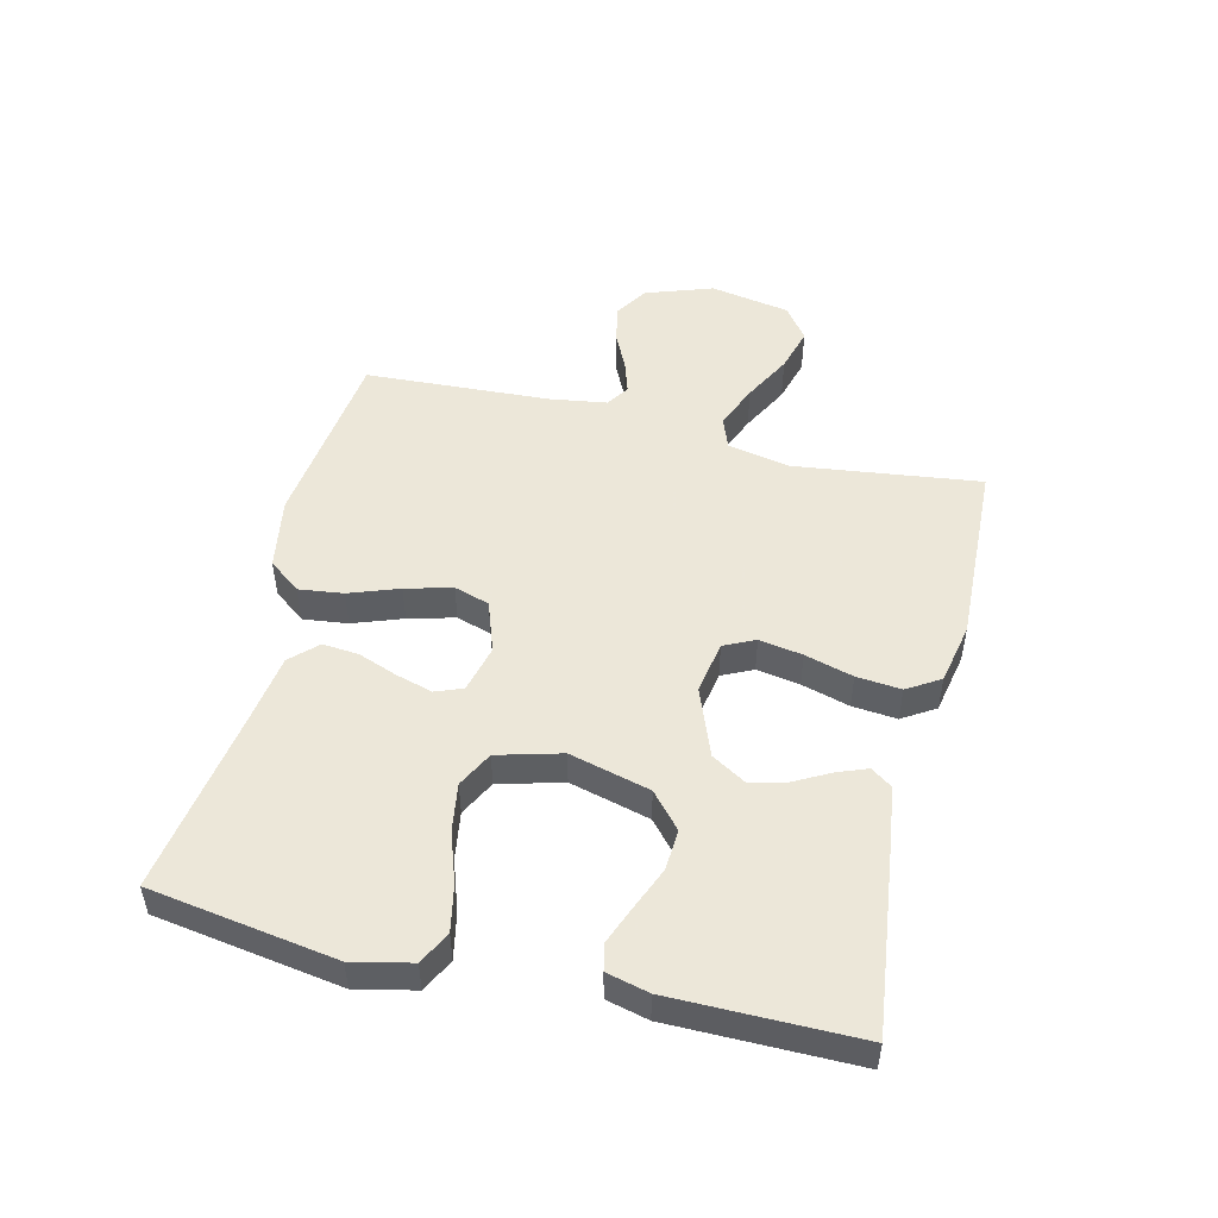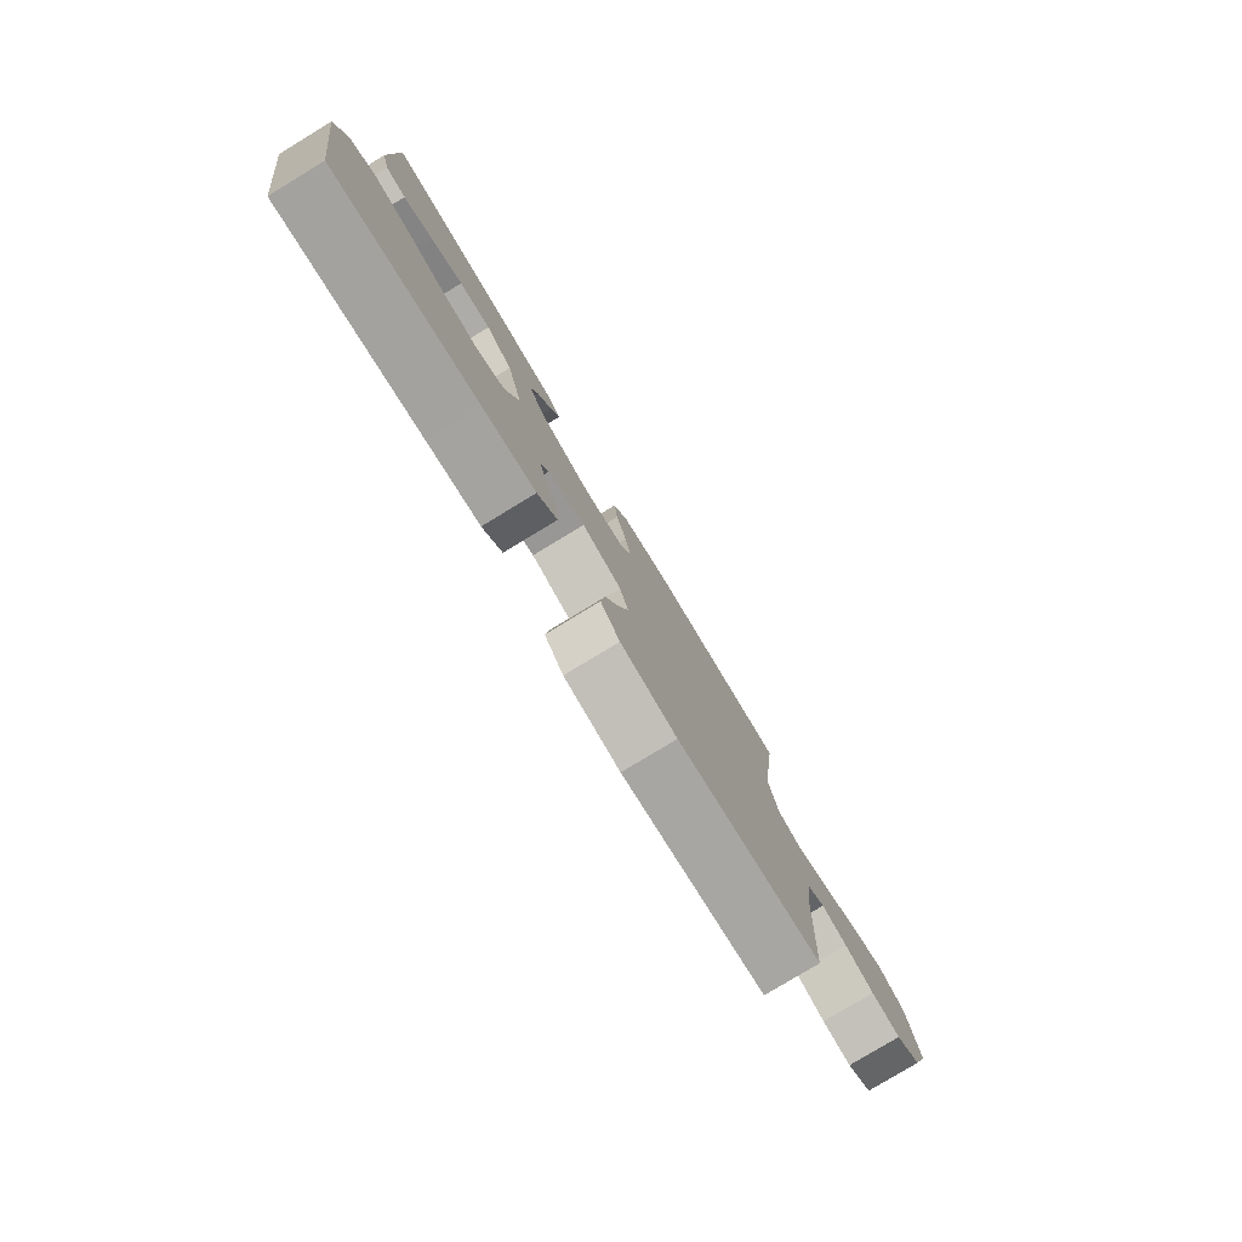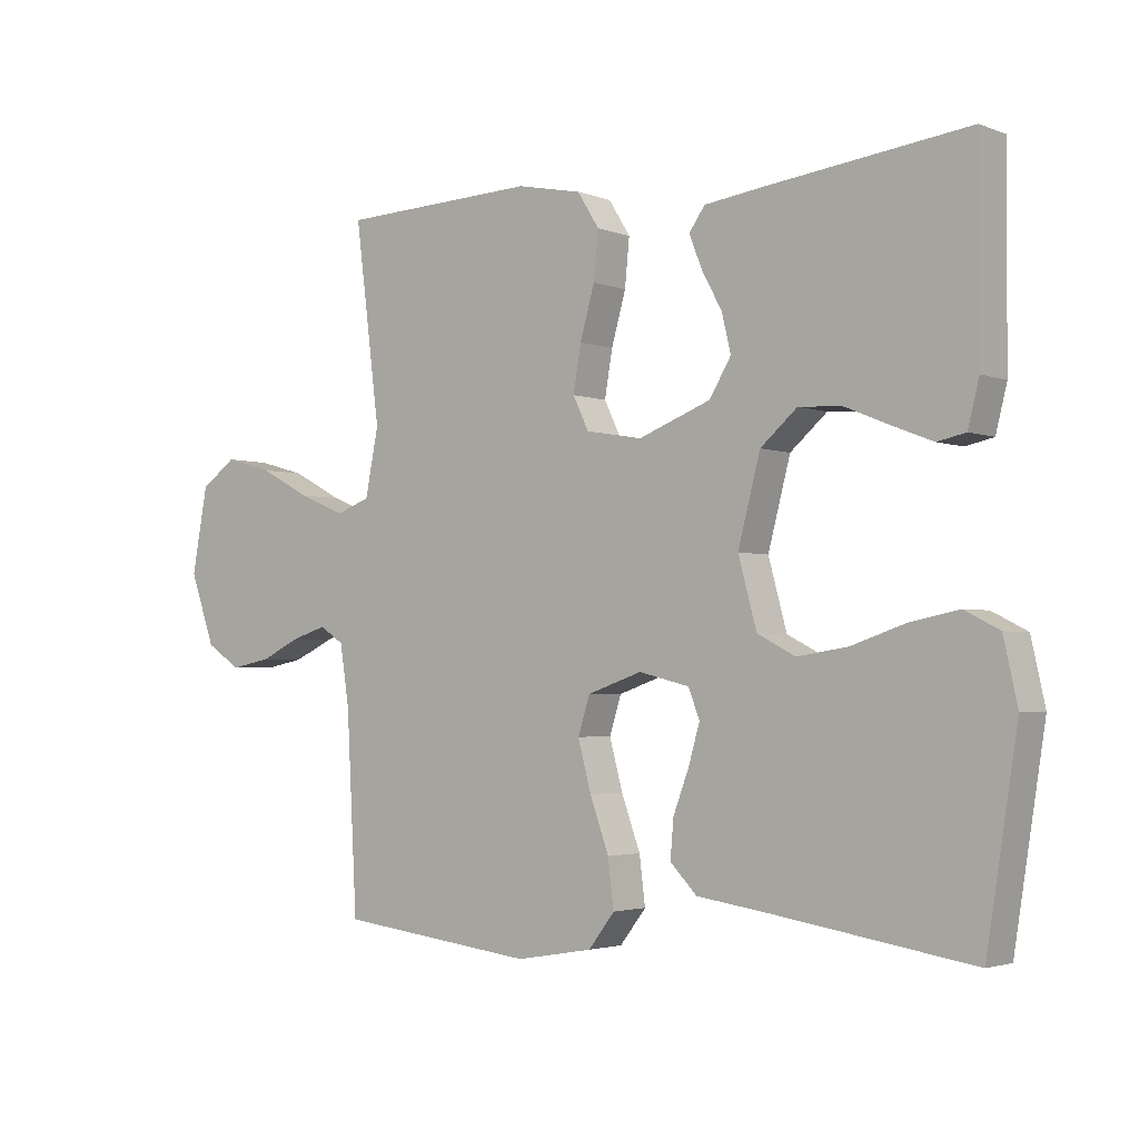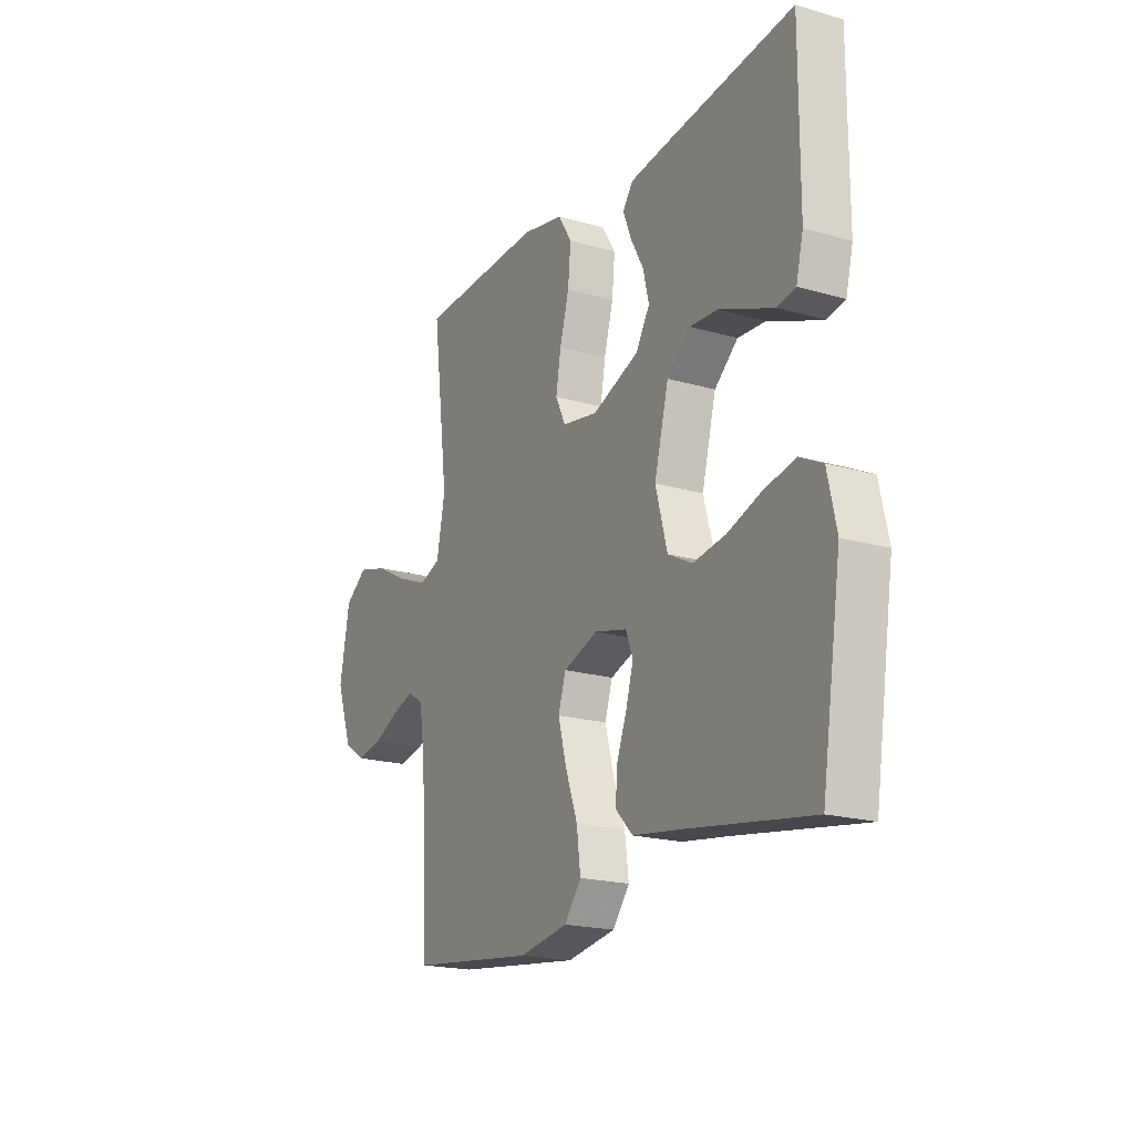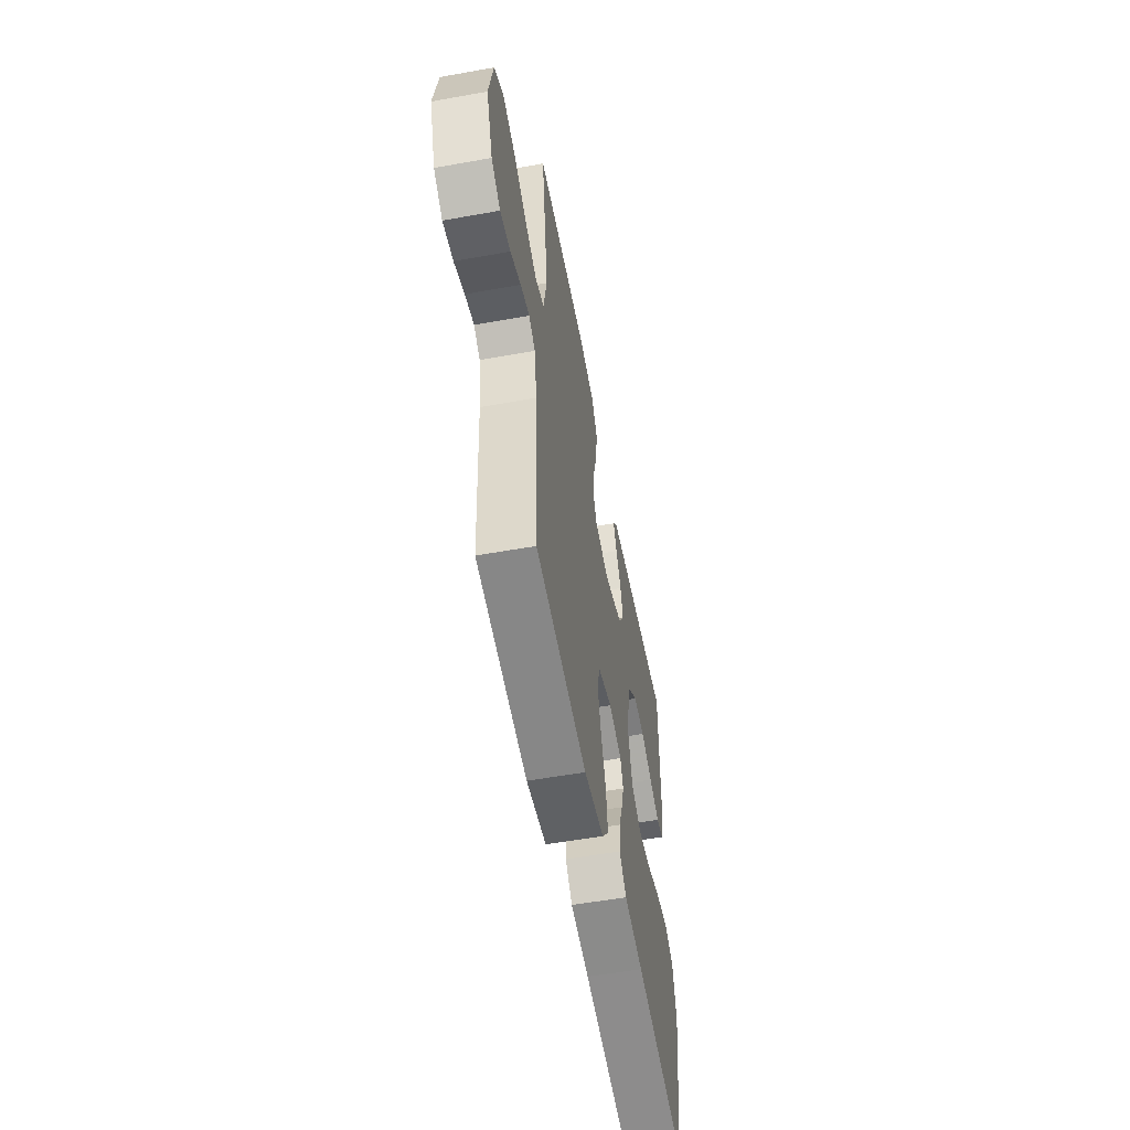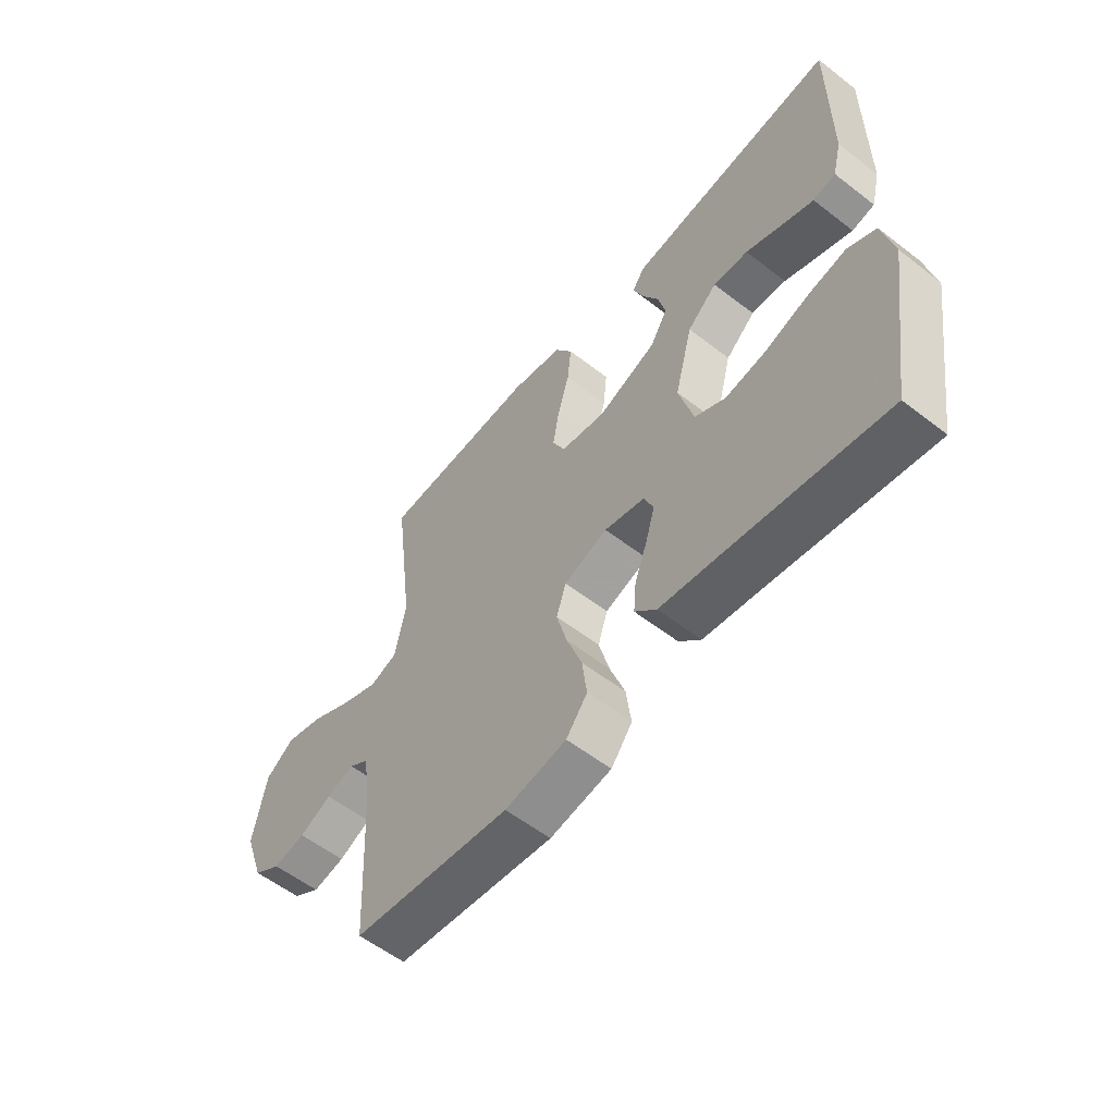
<metadata>
{"format":"obj","ext":"obj","renderer":"f3d","projection":"perspective","resolution":1024,"background":"white","views":[{"elev":50.2,"azim":-76.4,"up":"+Y"},{"elev":-79.7,"azim":-58.8,"up":"+Z"},{"elev":-2.7,"azim":-142.3,"up":"+Z"},{"elev":-19.6,"azim":-118.4,"up":"+Z"},{"elev":-55.8,"azim":100.7,"up":"+Z"},{"elev":-57.0,"azim":-128.9,"up":"+Z"}]}
</metadata>
<code>
v -0.5 0.07 -0.5
v -0.547 0.07 -0.2
v -0.526 0.07 -0.105
v -0.473 0.07 -0.078
v -0.399 0.07 -0.093
v -0.317 0.07 -0.121
v -0.24 0.07 -0.133
v -0.182 0.07 -0.103
v -0.154 0.07 0
v -0.188 0.07 0.13
v -0.244 0.07 0.179
v -0.31 0.07 0.175
v -0.378 0.07 0.147
v -0.439 0.07 0.123
v -0.482 0.07 0.132
v -0.499 0.07 0.2
v -0.5 0.07 0.5
v -0.2 0.07 0.463
v -0.104 0.07 0.45
v -0.08 0.07 0.416
v -0.099 0.07 0.367
v -0.13 0.07 0.31
v -0.144 0.07 0.252
v -0.111 0.07 0.197
v 0 0.07 0.154
v 0.085 0.07 0.169
v 0.109 0.07 0.219
v 0.097 0.07 0.289
v 0.075 0.07 0.367
v 0.068 0.07 0.439
v 0.101 0.07 0.492
v 0.2 0.07 0.512
v 0.5 0.07 0.5
v 0.462 0.07 0.2
v 0.482 0.07 0.098
v 0.534 0.07 0.079
v 0.605 0.07 0.108
v 0.683 0.07 0.149
v 0.755 0.07 0.169
v 0.809 0.07 0.13
v 0.833 0.07 0
v 0.795 0.07 -0.108
v 0.742 0.07 -0.142
v 0.681 0.07 -0.13
v 0.62 0.07 -0.101
v 0.567 0.07 -0.084
v 0.53 0.07 -0.108
v 0.516 0.07 -0.2
v 0.5 0.07 -0.5
v 0.2 0.07 -0.536
v 0.083 0.07 -0.516
v 0.043 0.07 -0.464
v 0.052 0.07 -0.392
v 0.081 0.07 -0.312
v 0.101 0.07 -0.237
v 0.083 0.07 -0.18
v 0 0.07 -0.151
v -0.077 0.07 -0.17
v -0.094 0.07 -0.214
v -0.077 0.07 -0.273
v -0.053 0.07 -0.337
v -0.048 0.07 -0.395
v -0.089 0.07 -0.437
v -0.2 0.07 -0.453
v -0.5 0 -0.5
v -0.547 0 -0.2
v -0.526 0 -0.105
v -0.473 0 -0.078
v -0.399 0 -0.093
v -0.317 0 -0.121
v -0.24 0 -0.133
v -0.182 0 -0.103
v -0.154 0 0
v -0.188 0 0.13
v -0.244 0 0.179
v -0.31 0 0.175
v -0.378 0 0.147
v -0.439 0 0.123
v -0.482 0 0.132
v -0.499 0 0.2
v -0.5 0 0.5
v -0.2 0 0.463
v -0.104 0 0.45
v -0.08 0 0.416
v -0.099 0 0.367
v -0.13 0 0.31
v -0.144 0 0.252
v -0.111 0 0.197
v 0 0 0.154
v 0.085 0 0.169
v 0.109 0 0.219
v 0.097 0 0.289
v 0.075 0 0.367
v 0.068 0 0.439
v 0.101 0 0.492
v 0.2 0 0.512
v 0.5 0 0.5
v 0.462 0 0.2
v 0.482 0 0.098
v 0.534 0 0.079
v 0.605 0 0.108
v 0.683 0 0.149
v 0.755 0 0.169
v 0.809 0 0.13
v 0.833 0 0
v 0.795 0 -0.108
v 0.742 0 -0.142
v 0.681 0 -0.13
v 0.62 0 -0.101
v 0.567 0 -0.084
v 0.53 0 -0.108
v 0.516 0 -0.2
v 0.5 0 -0.5
v 0.2 0 -0.536
v 0.083 0 -0.516
v 0.043 0 -0.464
v 0.052 0 -0.392
v 0.081 0 -0.312
v 0.101 0 -0.237
v 0.083 0 -0.18
v 0 0 -0.151
v -0.077 0 -0.17
v -0.094 0 -0.214
v -0.077 0 -0.273
v -0.053 0 -0.337
v -0.048 0 -0.395
v -0.089 0 -0.437
v -0.2 0 -0.453
f 62 63 64
f 61 62 64
f 60 61 64
f 4 5 6
f 3 4 6
f 2 3 6
f 1 2 6
f 64 1 6
f 60 64 6
f 59 60 6
f 58 59 6 7
f 57 58 7 8
f 52 53 54
f 51 52 54
f 50 51 54
f 49 50 54
f 48 49 54
f 47 48 54 55
f 46 47 55 56
f 43 44 45
f 42 43 45
f 41 42 45
f 40 41 45
f 39 40 45
f 38 39 45
f 37 38 45
f 36 37 45 46
f 46 56 57
f 36 46 57
f 35 36 57
f 32 33 34
f 31 32 34
f 30 31 34
f 29 30 34
f 28 29 34
f 27 28 34 35
f 20 21 22
f 19 20 22
f 18 19 22
f 17 18 22
f 16 17 22
f 15 16 22
f 14 15 22
f 13 14 22
f 12 13 22
f 11 12 22 23
f 10 11 23 24
f 35 57 8 9
f 26 27 35
f 25 26 35 9
f 9 10 24 25
f 128 127 126
f 128 126 125
f 128 125 124
f 70 69 68
f 70 68 67
f 70 67 66
f 70 66 65
f 70 65 128
f 70 128 124
f 70 124 123
f 71 70 123 122
f 72 71 122 121
f 118 117 116
f 118 116 115
f 118 115 114
f 118 114 113
f 118 113 112
f 119 118 112 111
f 120 119 111 110
f 109 108 107
f 109 107 106
f 109 106 105
f 109 105 104
f 109 104 103
f 109 103 102
f 109 102 101
f 110 109 101 100
f 121 120 110
f 121 110 100
f 121 100 99
f 98 97 96
f 98 96 95
f 98 95 94
f 98 94 93
f 98 93 92
f 99 98 92 91
f 86 85 84
f 86 84 83
f 86 83 82
f 86 82 81
f 86 81 80
f 86 80 79
f 86 79 78
f 86 78 77
f 86 77 76
f 87 86 76 75
f 88 87 75 74
f 73 72 121 99
f 99 91 90
f 73 99 90 89
f 89 88 74 73
f 1 65 66 2
f 2 66 67 3
f 3 67 68 4
f 4 68 69 5
f 5 69 70 6
f 6 70 71 7
f 7 71 72 8
f 8 72 73 9
f 9 73 74 10
f 10 74 75 11
f 11 75 76 12
f 12 76 77 13
f 13 77 78 14
f 14 78 79 15
f 15 79 80 16
f 16 80 81 17
f 17 81 82 18
f 18 82 83 19
f 19 83 84 20
f 20 84 85 21
f 21 85 86 22
f 22 86 87 23
f 23 87 88 24
f 24 88 89 25
f 25 89 90 26
f 26 90 91 27
f 27 91 92 28
f 28 92 93 29
f 29 93 94 30
f 30 94 95 31
f 31 95 96 32
f 32 96 97 33
f 33 97 98 34
f 34 98 99 35
f 35 99 100 36
f 36 100 101 37
f 37 101 102 38
f 38 102 103 39
f 39 103 104 40
f 40 104 105 41
f 41 105 106 42
f 42 106 107 43
f 43 107 108 44
f 44 108 109 45
f 45 109 110 46
f 46 110 111 47
f 47 111 112 48
f 48 112 113 49
f 49 113 114 50
f 50 114 115 51
f 51 115 116 52
f 52 116 117 53
f 53 117 118 54
f 54 118 119 55
f 55 119 120 56
f 56 120 121 57
f 57 121 122 58
f 58 122 123 59
f 59 123 124 60
f 60 124 125 61
f 61 125 126 62
f 62 126 127 63
f 63 127 128 64
f 64 128 65 1

</code>
